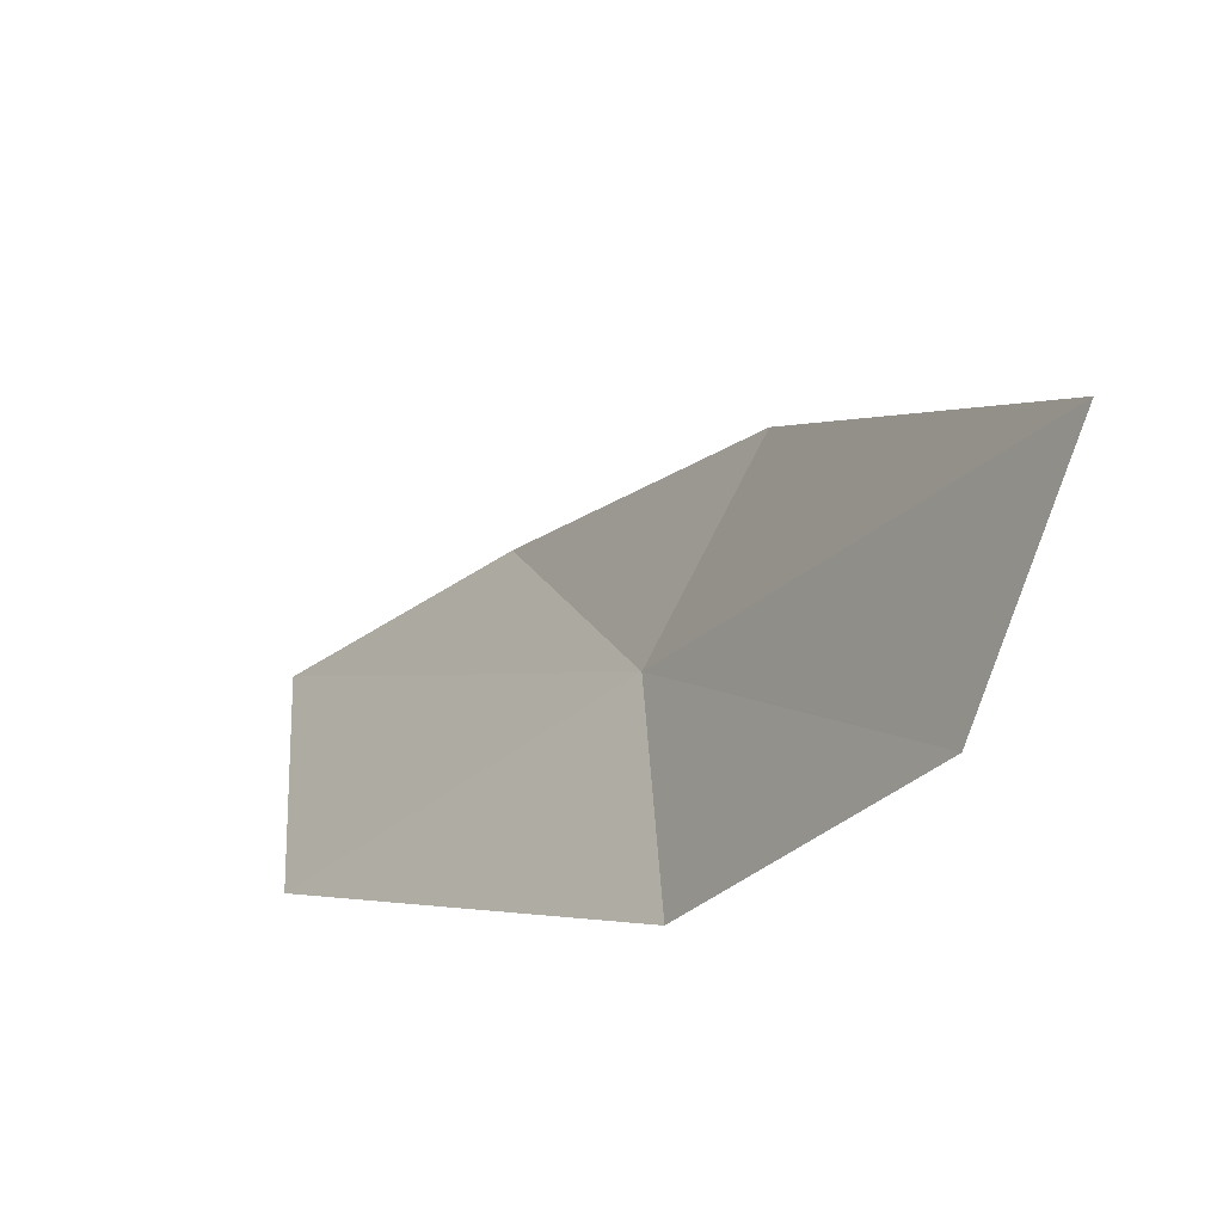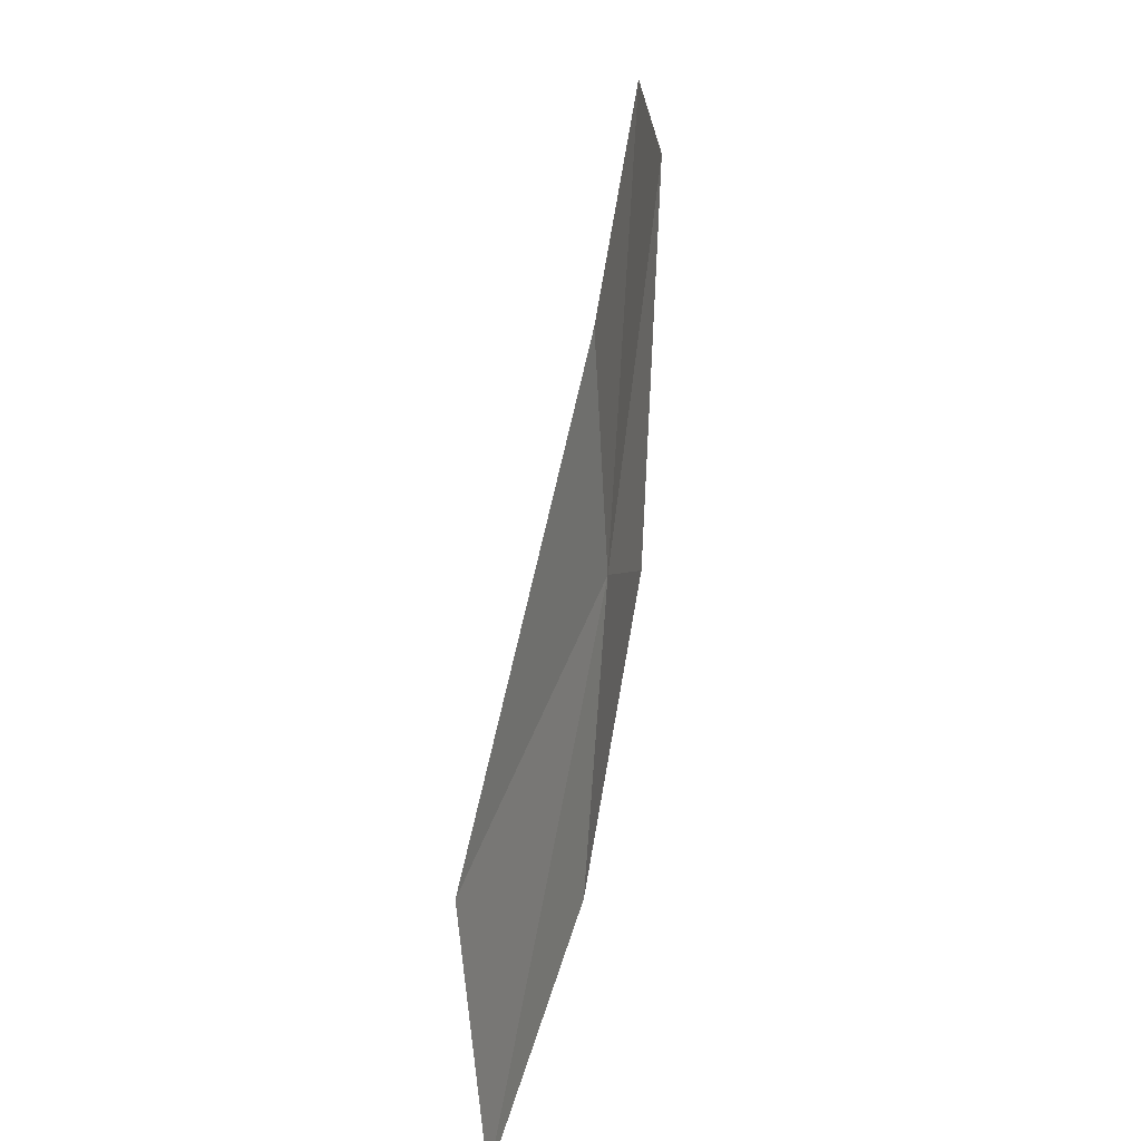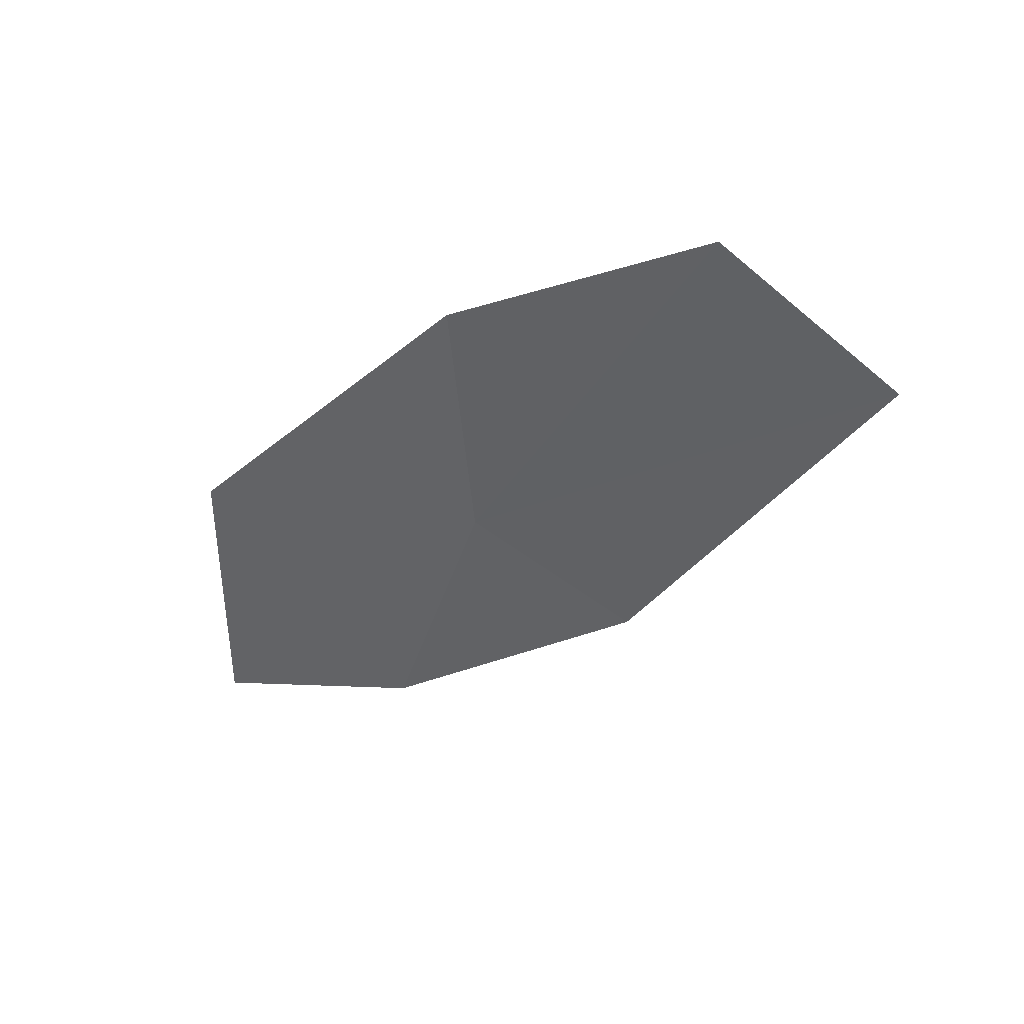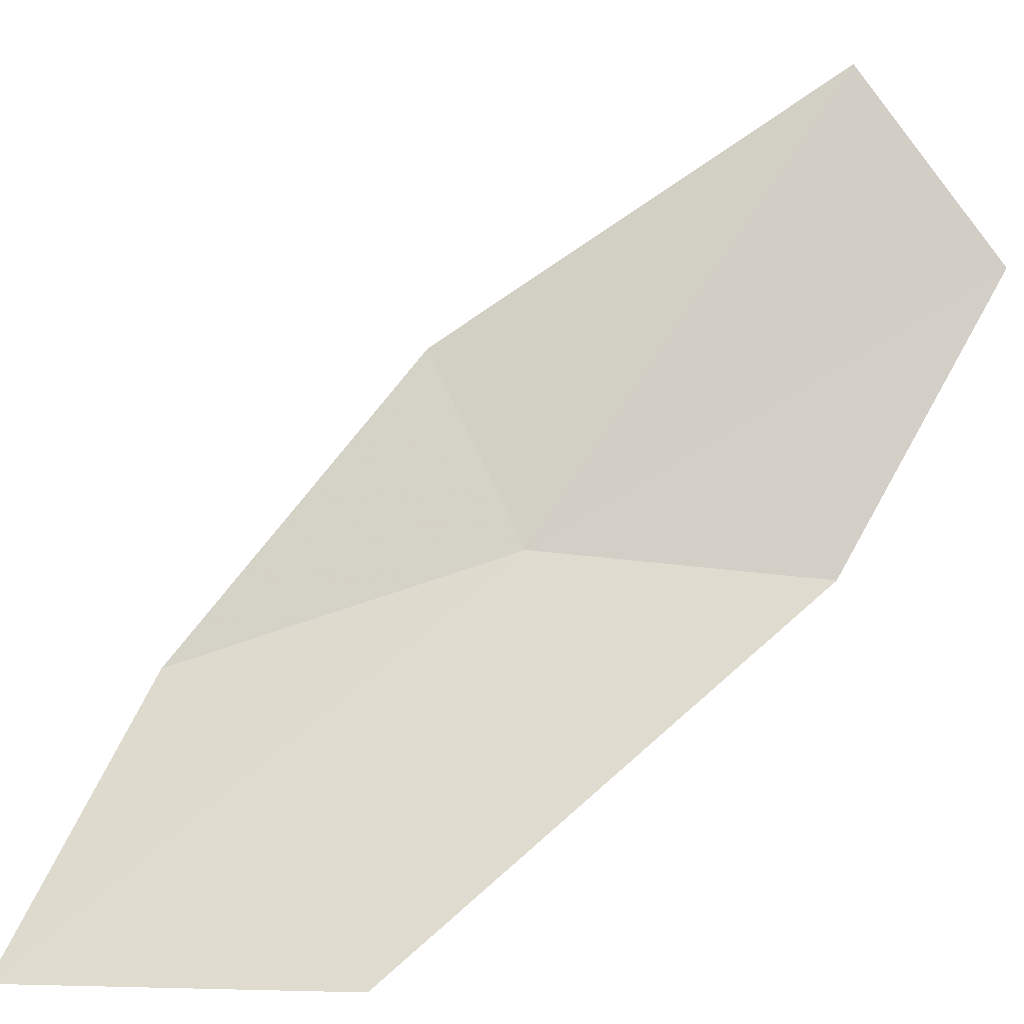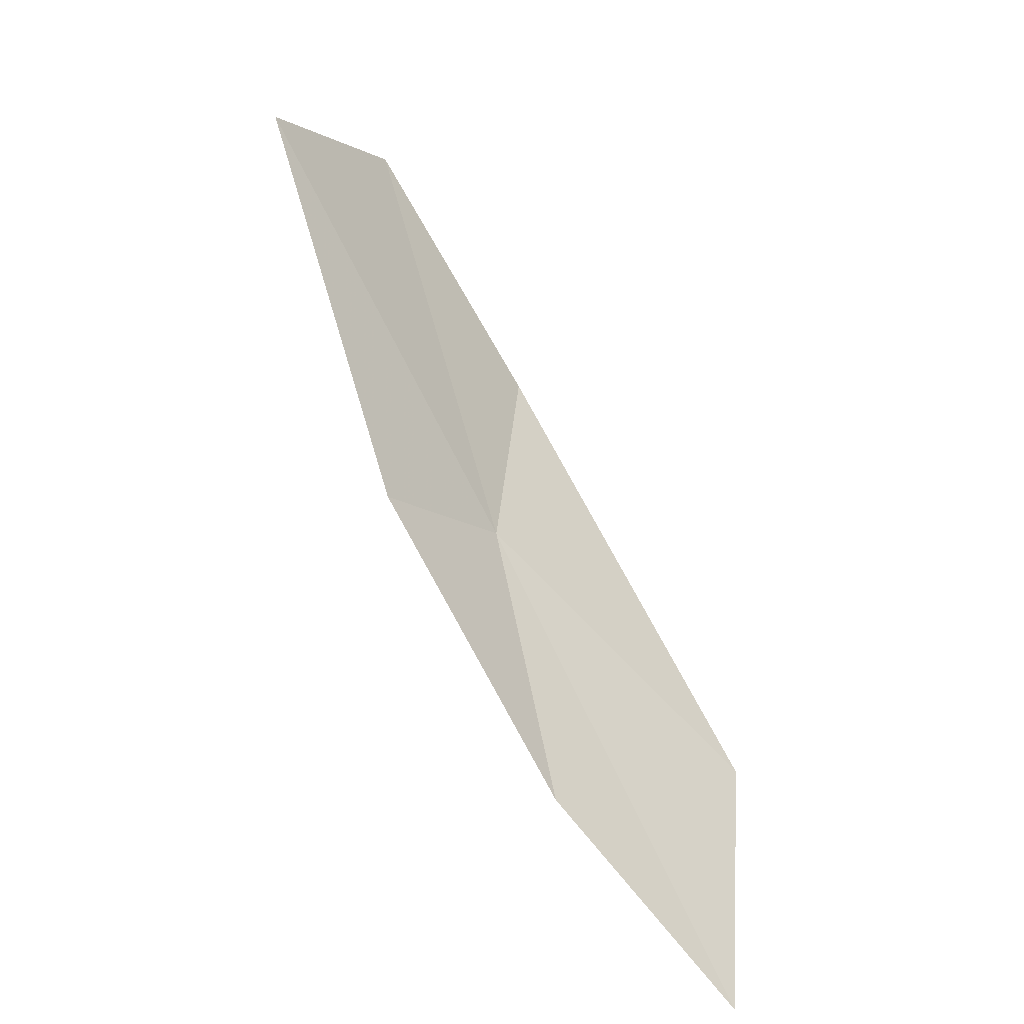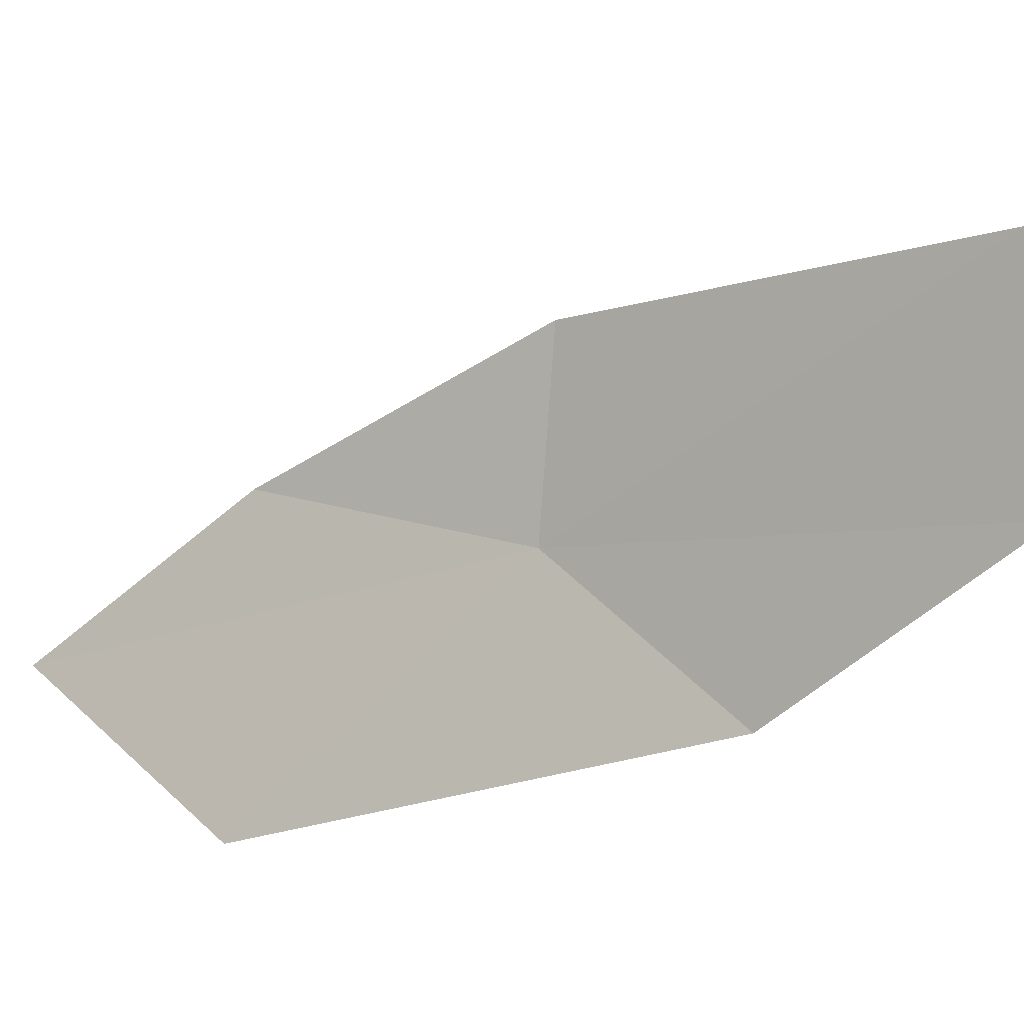
<metadata>
{"format":"obj","ext":"obj","renderer":"f3d","projection":"perspective","resolution":1024,"background":"white","views":[{"elev":32.2,"azim":-8.0,"up":"+Y"},{"elev":26.4,"azim":-22.9,"up":"+Z"},{"elev":42.9,"azim":77.9,"up":"+Z"},{"elev":24.6,"azim":-91.6,"up":"+Y"},{"elev":-44.5,"azim":-176.7,"up":"+Z"},{"elev":39.7,"azim":-45.2,"up":"+Y"}]}
</metadata>
<code>
v 1.251 19.63 33.72
v 1.748 20.48 35.46
v 1.15 19.54 34.81
v 0.1789 18.51 33.16
v 0.2782 18.5 31.89
v 1.01 19.3 32.45
v 1.675 20.22 33.38
v 2.157 21.12 34.93
f 1 5 4
f 1 7 6
f 1 2 8
f 1 4 3
f 1 6 5
f 1 3 2
f 1 8 7

</code>
